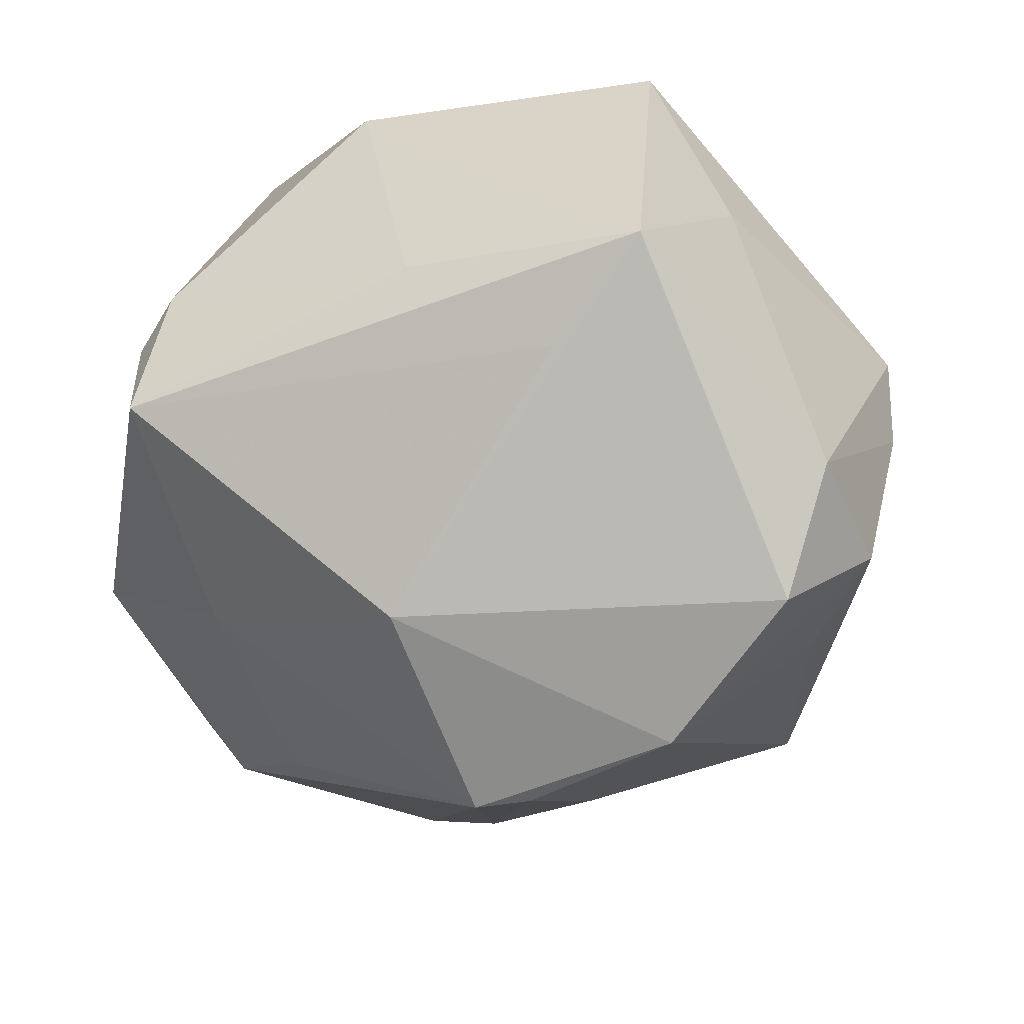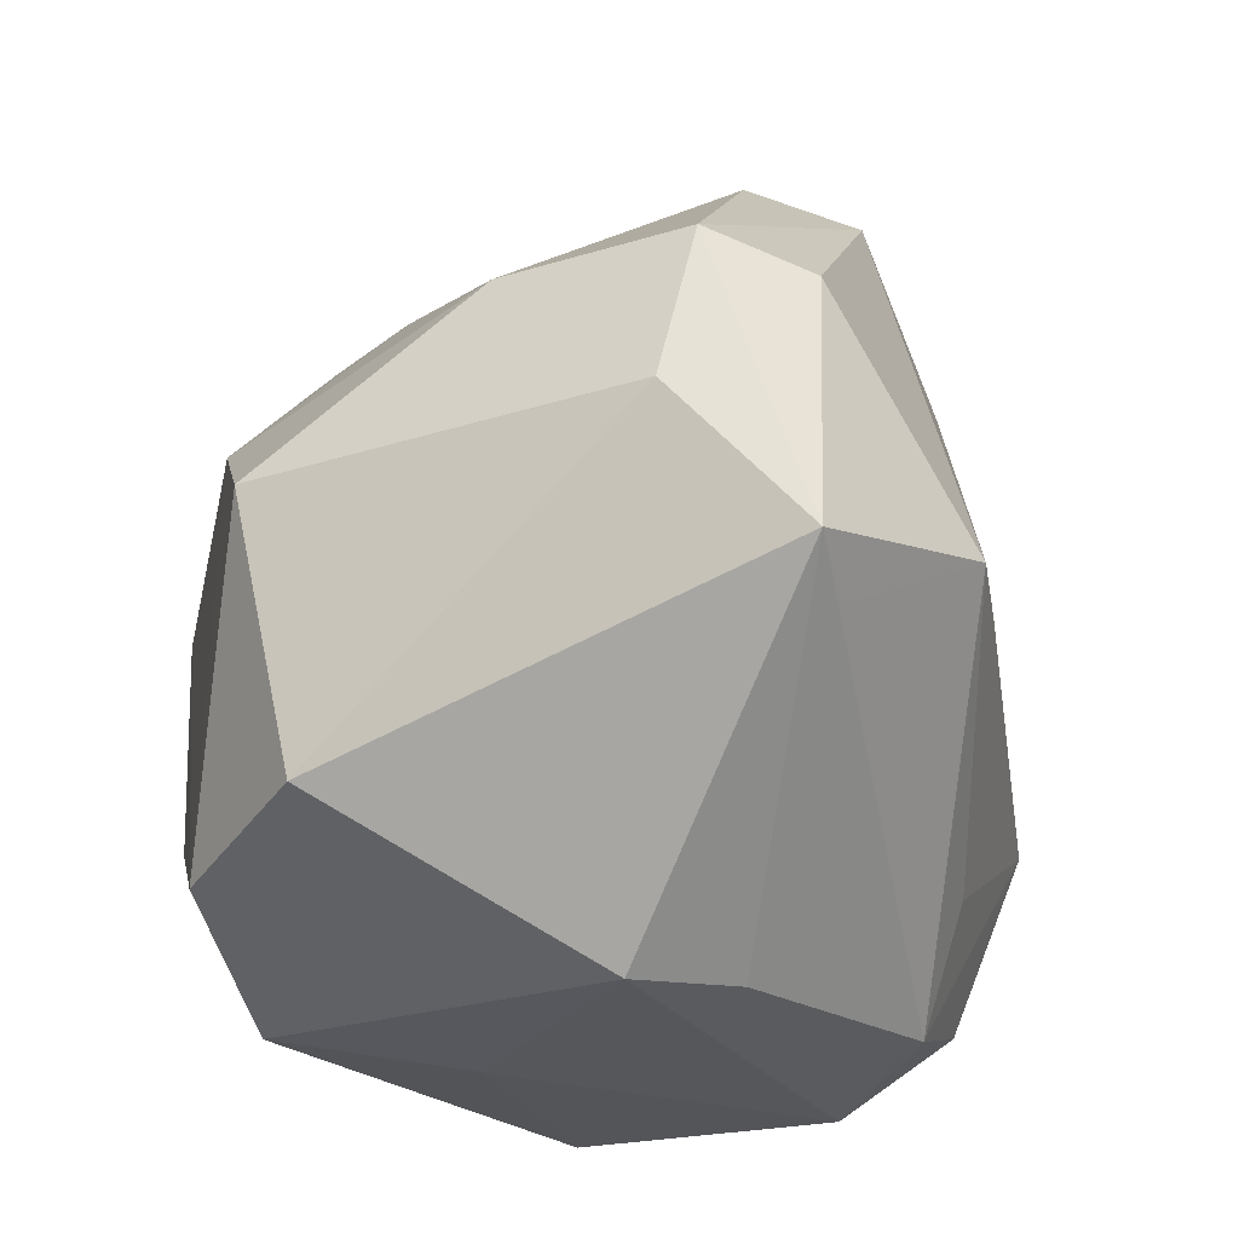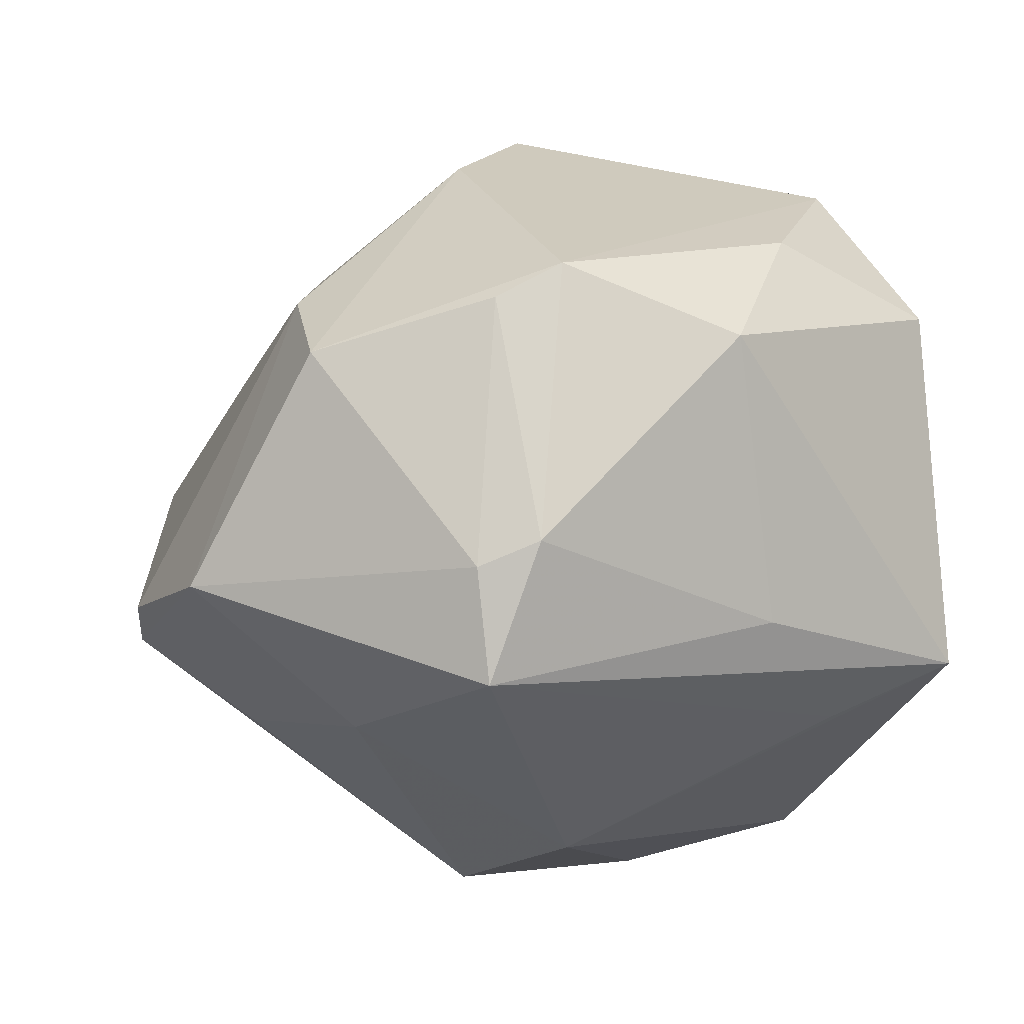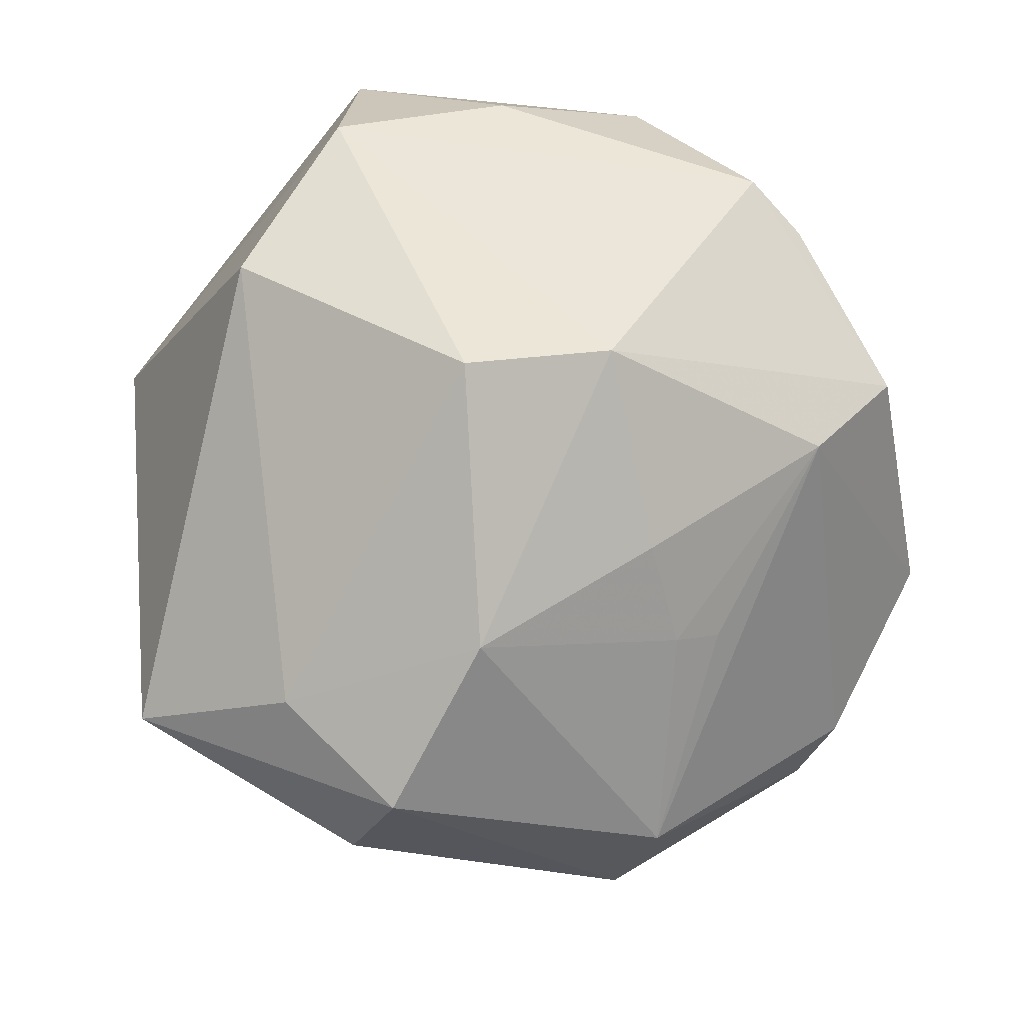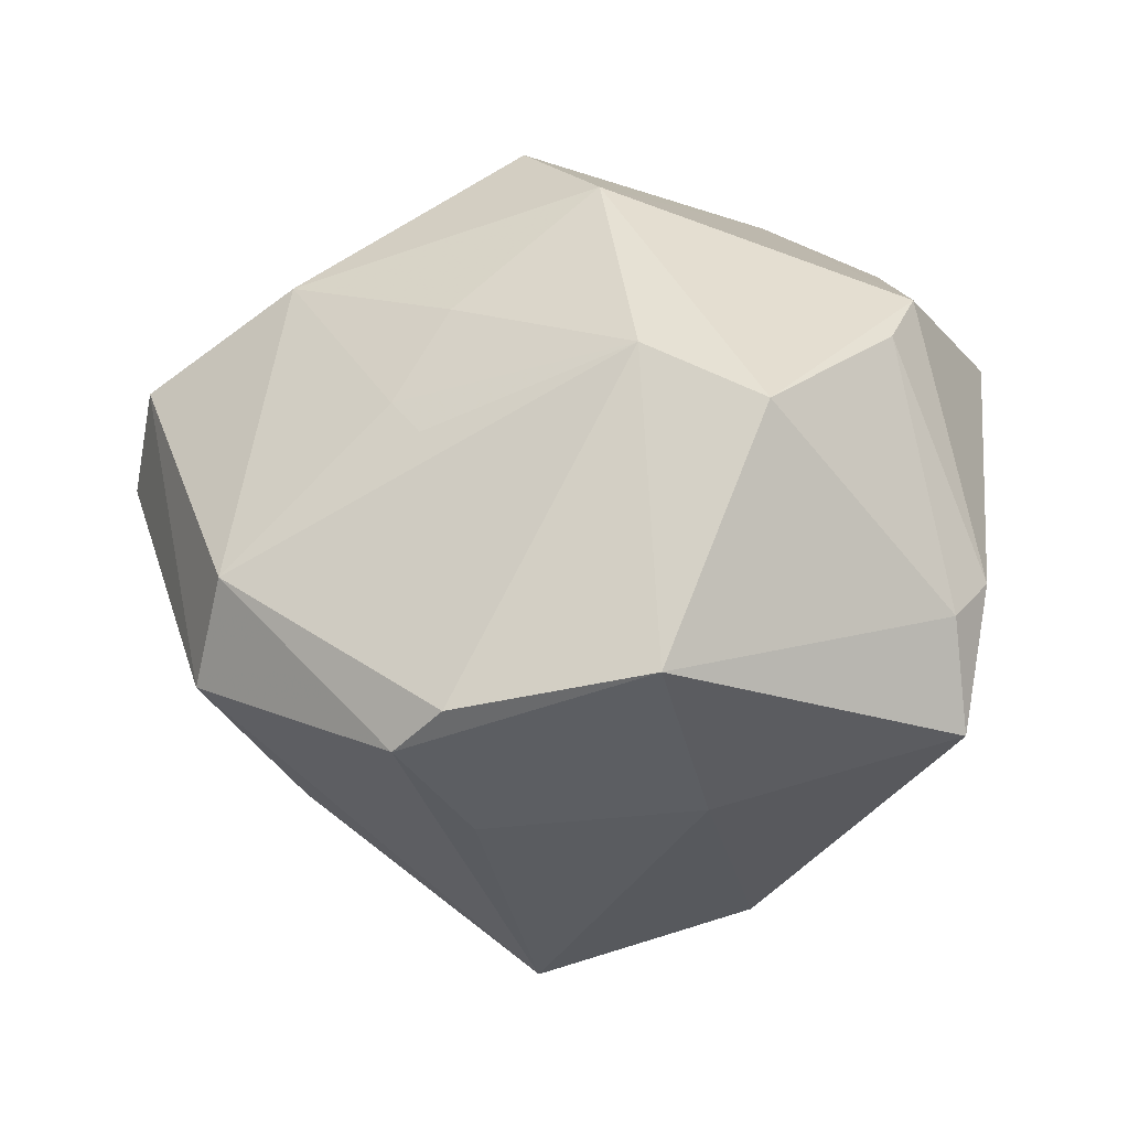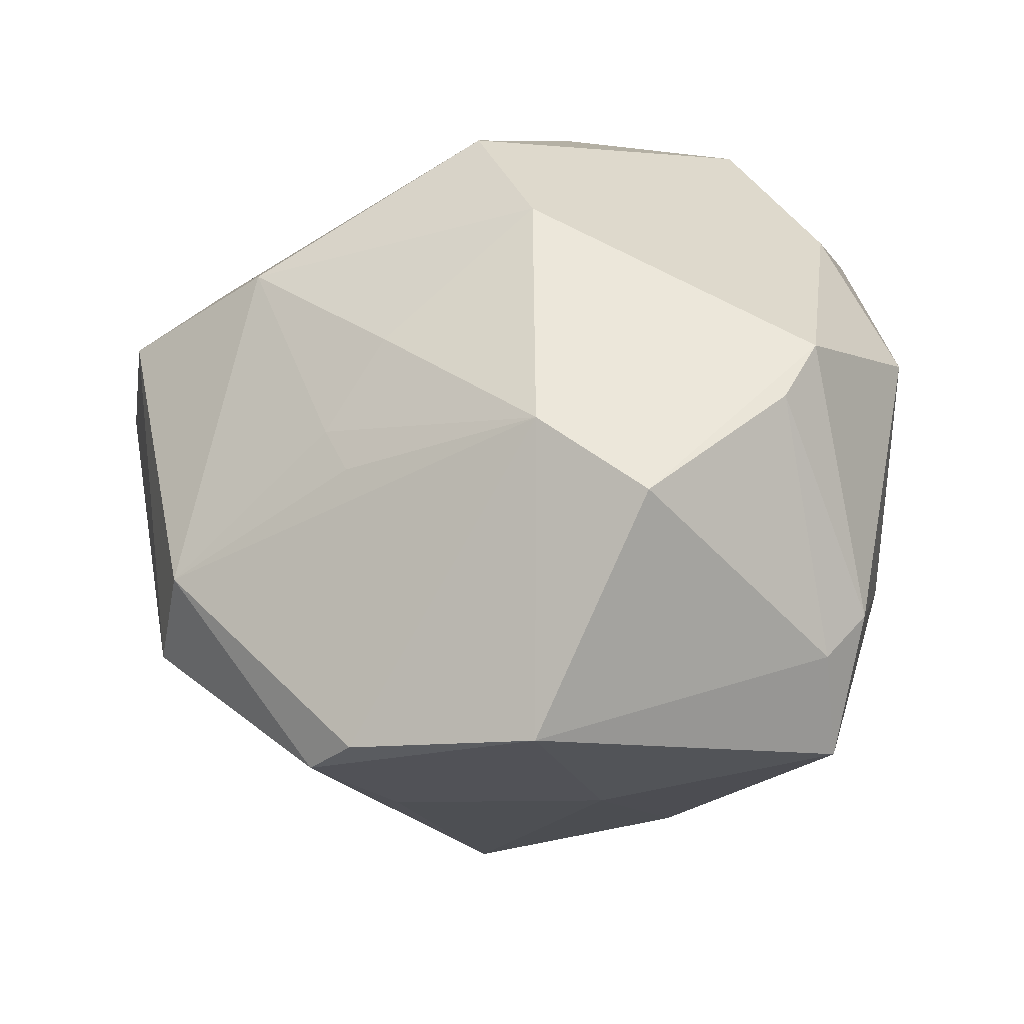
<metadata>
{"format":"obj","ext":"obj","renderer":"f3d","projection":"perspective","resolution":1024,"background":"white","views":[{"elev":-49.6,"azim":-53.8,"up":"+Z"},{"elev":-30.7,"azim":58.1,"up":"+Y"},{"elev":3.7,"azim":-108.1,"up":"+Z"},{"elev":65.7,"azim":123.5,"up":"+Z"},{"elev":5.0,"azim":-163.7,"up":"+Z"},{"elev":22.1,"azim":-155.9,"up":"+Z"}]}
</metadata>
<code>
v 0.0297 0.03542 -0.01035
v -0.04096 0.02122 -0.002808
v 0.01597 -0.03812 -0.004688
v -0.02971 -0.03531 -0.01562
v -0.01313 0.03218 0.02276
v 0.0261 0.0381 0.0005843
v -0.0419 0.02028 -0.01422
v -0.0239 -0.03433 0.02127
v 0.006283 0.0454 -0.0141
v -0.03662 -0.01161 -0.009707
v -0.01866 0.04478 -0.006012
v 0.01155 0.03036 0.01688
v -0.01887 0.02762 -0.02112
v -0.02588 0.03388 0.01778
v -0.03401 0.01716 0.02321
v 0.02707 0.01621 0.02783
v 0.04616 0.0127 0.006841
v 0.007578 0.0243 0.02572
v -0.0391 -0.006839 0.01944
v 0.007712 0.03324 0.01429
v 0.02376 0.02178 -0.02265
v -0.01402 -0.03724 0.004231
v 0.001701 -0.03028 -0.03783
v -0.01163 -0.02775 0.03483
v 0.04756 -0.0136 0.008719
v -0.02655 -0.01683 0.02923
v 0.0404 0.001135 0.01972
v 0.000956 0.04679 -0.009967
v -0.01774 0.003957 -0.03543
v -0.03487 0.01048 0.02661
v -0.003698 0.01164 0.03783
v 0.01685 -0.02458 -0.02783
v 0.04299 0.01609 0.01709
v 0.007257 -0.01259 -0.04273
v -0.02688 -0.02284 -0.0212
v 0.04241 -0.0164 0.003206
v 0.01878 0.00499 -0.03211
v 0.01024 -0.03592 -0.02767
v 0.005852 0.003851 -0.04259
v 0.003422 0.009046 -0.04249
v 0.04207 -0.007251 -0.01223
v 0.008092 -0.02612 0.03535
v 0.01479 -0.03964 0.006756
v -0.04302 0.01543 -0.0002548
v -0.003285 -0.03894 -0.02782
v 0.007298 0.001312 0.04169
v 0.002196 0.03376 -0.02299
f 38 25 3
f 8 19 4
f 38 3 45
f 7 4 10
f 4 19 10
f 7 11 13
f 13 29 7
f 40 29 13
f 40 13 47
f 47 13 11
f 42 25 27
f 35 4 7
f 7 29 35
f 35 29 4
f 21 40 1
f 1 41 21
f 21 41 37
f 34 29 40
f 37 41 34
f 43 45 3
f 43 3 25
f 43 25 42
f 19 30 44
f 7 10 44
f 44 10 19
f 5 11 14
f 19 8 26
f 26 30 19
f 9 6 1
f 9 47 11
f 1 40 9
f 40 47 9
f 28 11 5
f 5 6 28
f 28 9 11
f 6 9 28
f 16 6 12
f 33 6 16
f 16 27 33
f 1 6 33
f 33 27 25
f 36 25 38
f 38 41 36
f 36 41 25
f 4 29 23
f 29 34 23
f 23 45 4
f 38 45 23
f 23 34 38
f 39 34 40
f 37 34 39
f 40 21 39
f 39 21 37
f 32 41 38
f 38 34 32
f 32 34 41
f 4 45 22
f 45 43 22
f 22 8 4
f 22 43 8
f 15 44 30
f 30 14 15
f 5 14 31
f 31 14 30
f 24 26 8
f 24 43 42
f 8 43 24
f 30 26 24
f 24 31 30
f 20 6 5
f 5 12 20
f 20 12 6
f 17 41 1
f 1 33 17
f 25 41 17
f 17 33 25
f 44 15 2
f 2 15 14
f 7 44 2
f 2 11 7
f 2 14 11
f 5 31 18
f 18 31 16
f 18 12 5
f 16 12 18
f 16 31 46
f 46 27 16
f 42 27 46
f 46 24 42
f 31 24 46

</code>
